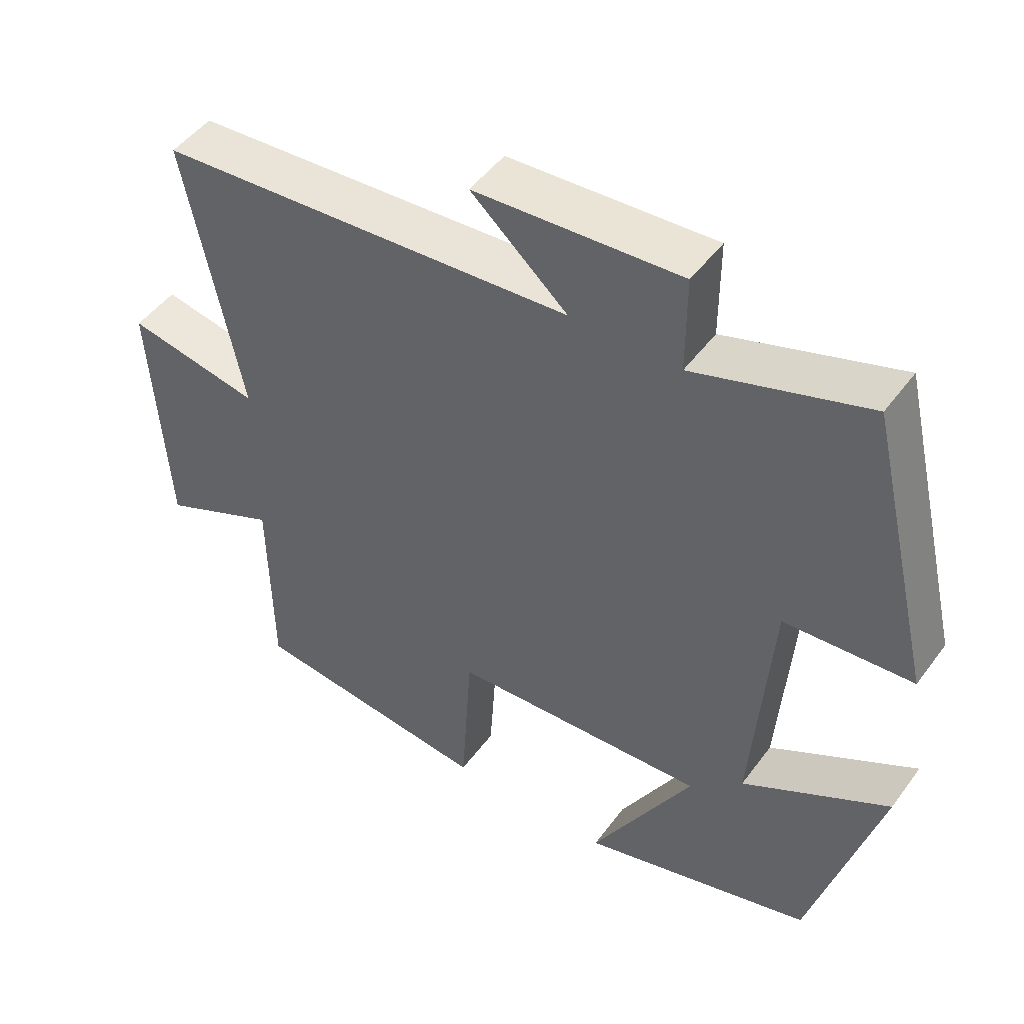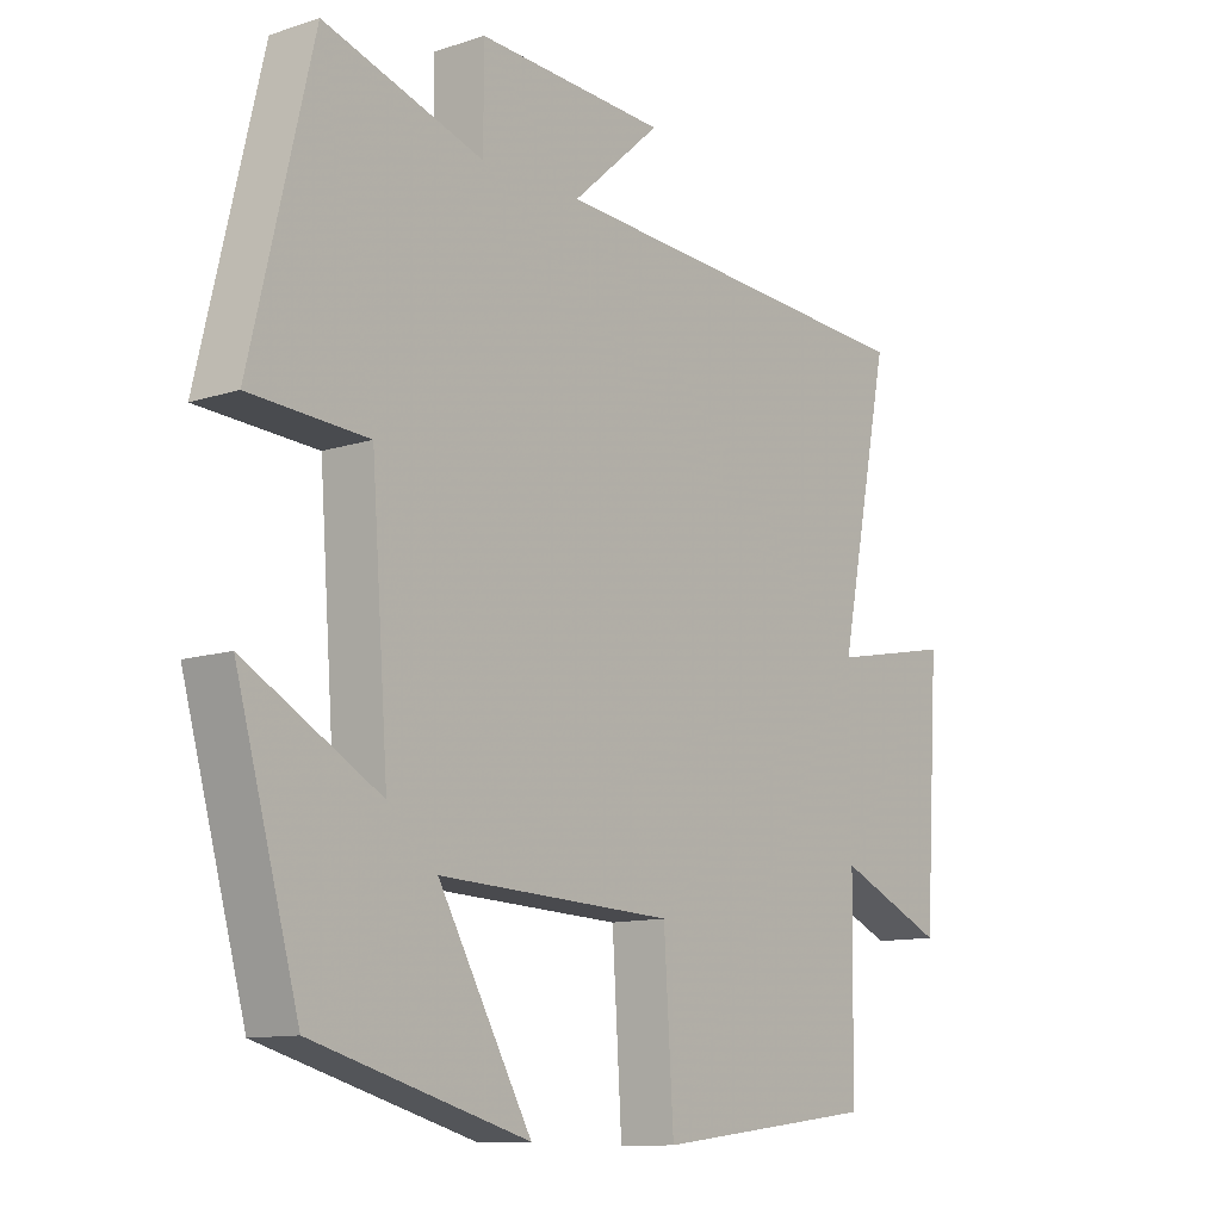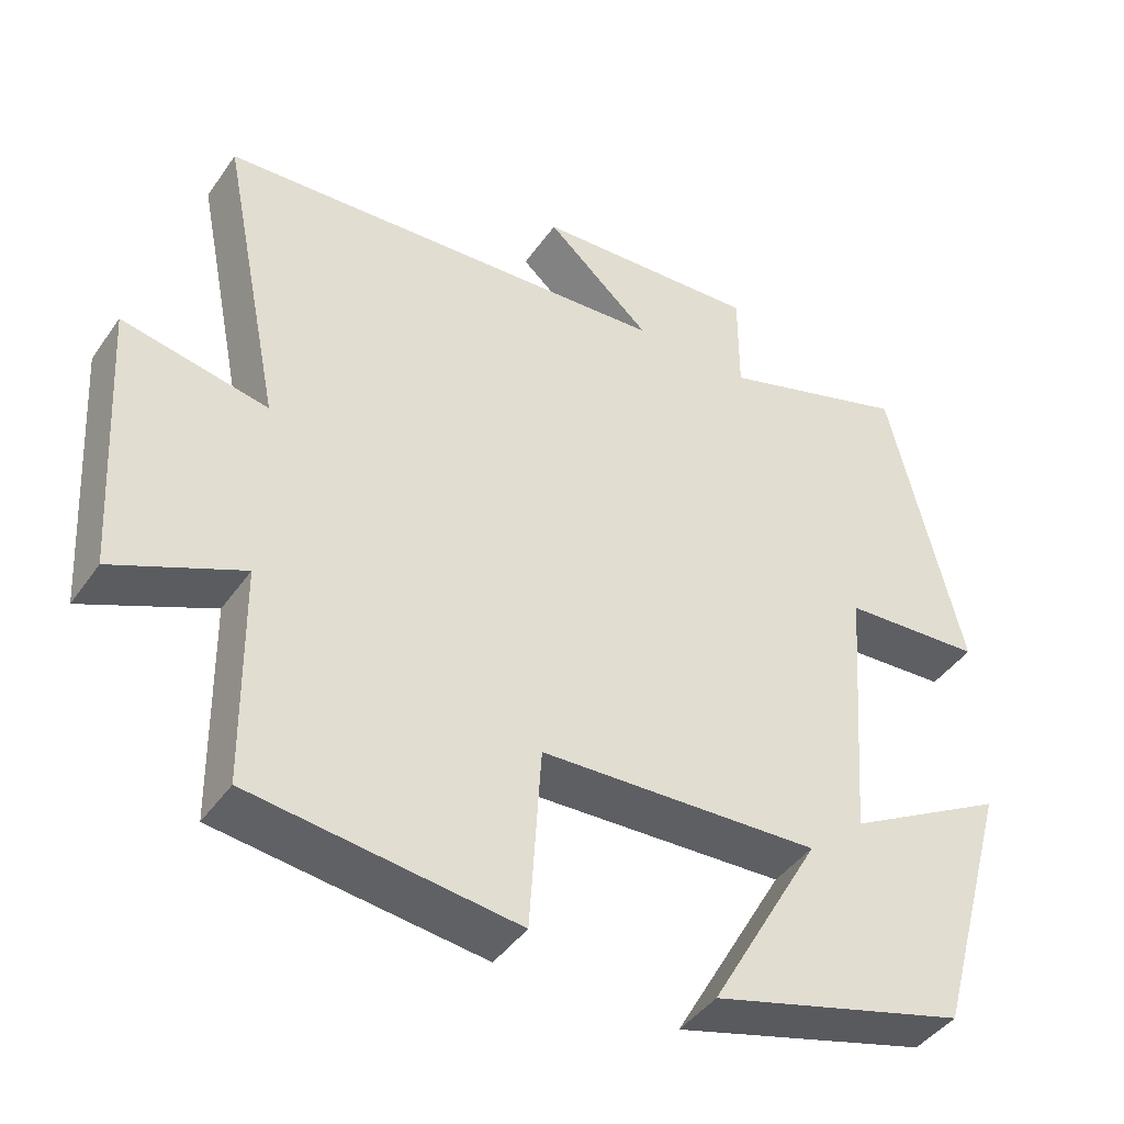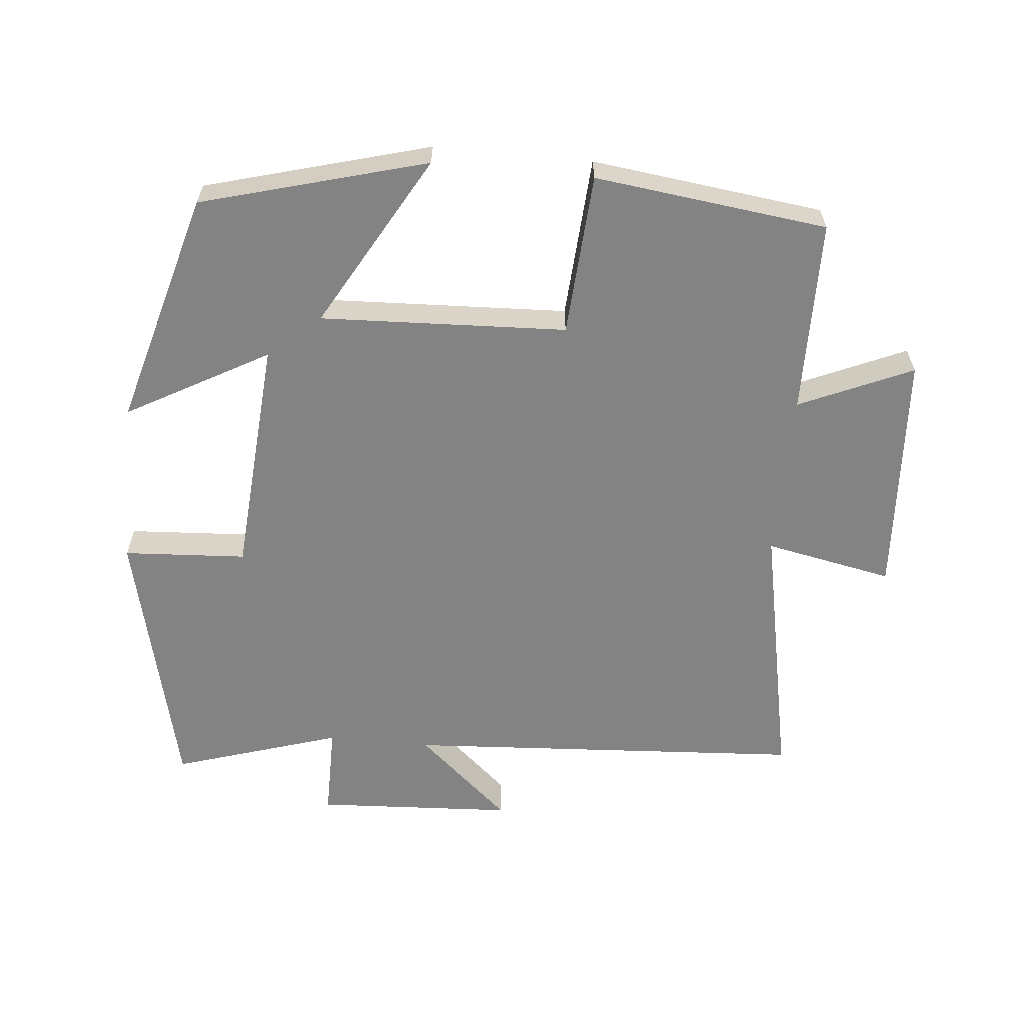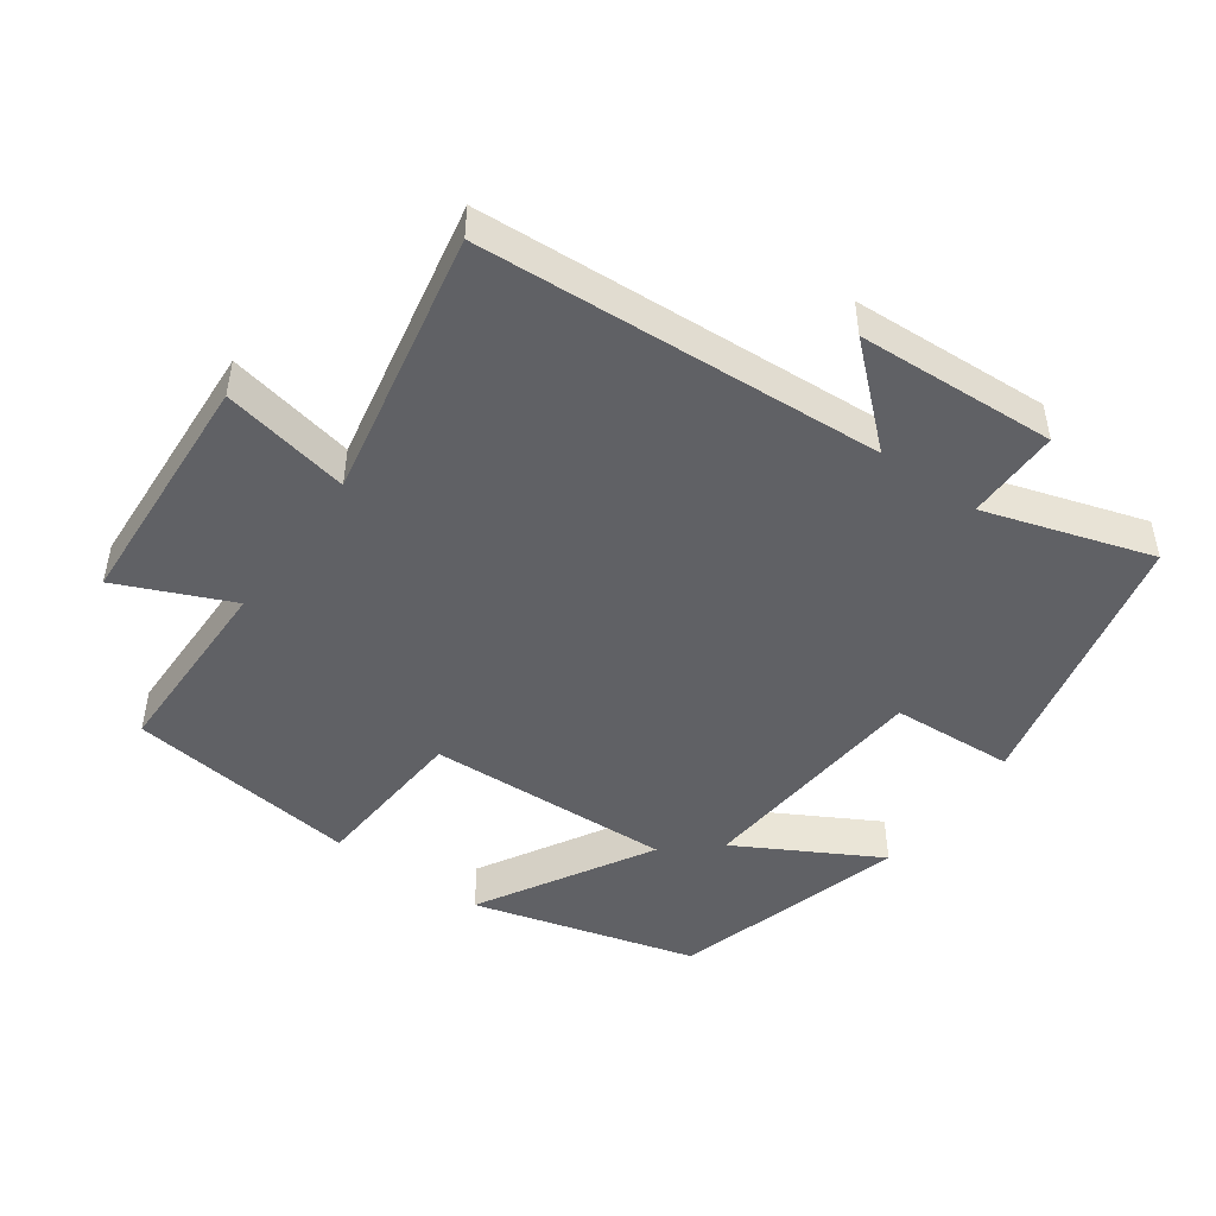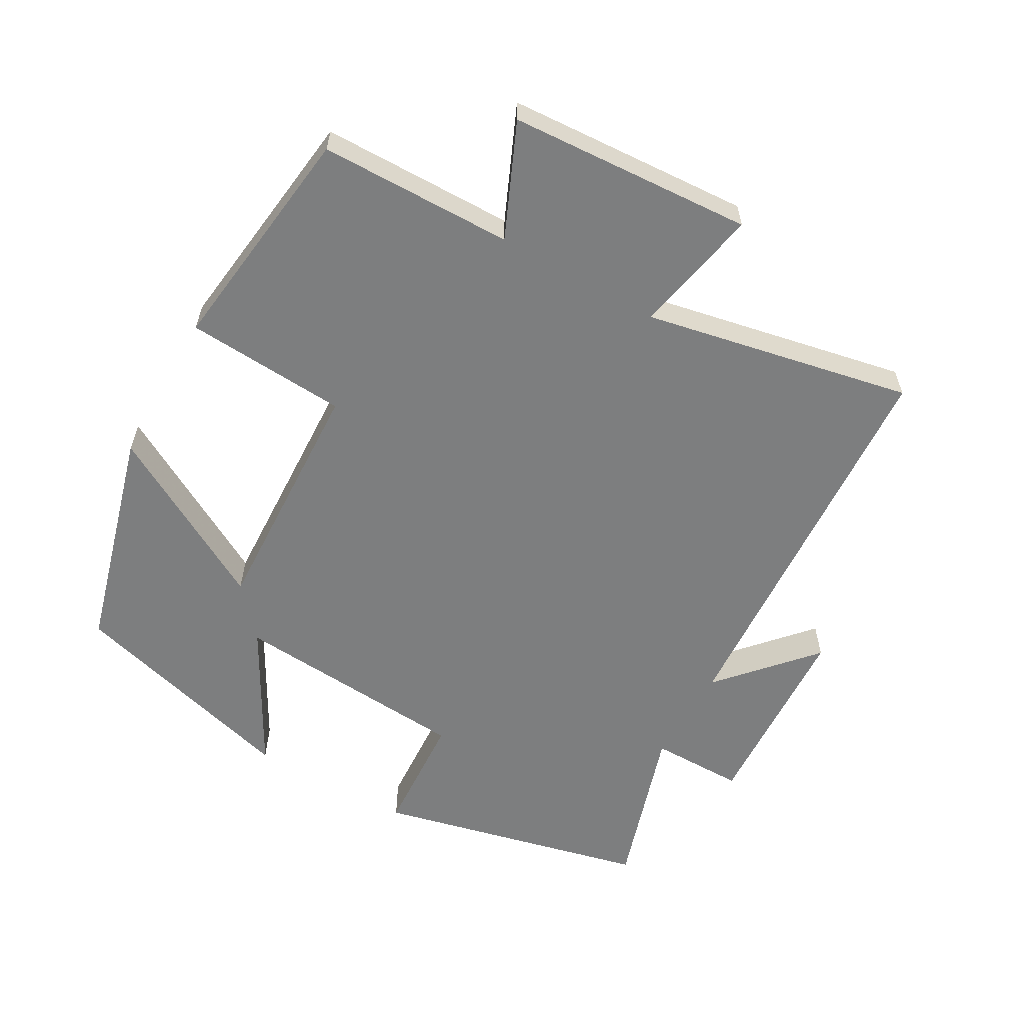
<metadata>
{"format":"obj","ext":"obj","renderer":"f3d","projection":"perspective","resolution":1024,"background":"white","views":[{"elev":48.2,"azim":34.7,"up":"+Z"},{"elev":-11.3,"azim":128.6,"up":"+Z"},{"elev":-43.1,"azim":-32.3,"up":"+Z"},{"elev":-61.1,"azim":174.5,"up":"+Y"},{"elev":-47.2,"azim":-35.8,"up":"+Y"},{"elev":-59.3,"azim":-119.6,"up":"+Y"}]}
</metadata>
<code>
v 0.406 0.07 0.577
v 0.5 0.07 0.18
v 0.32 0.07 0.169
v 0.294 0.07 -0.181
v 0.5 0.07 -0.066
v 0.404 0.07 -0.409
v 0.076 0.07 -0.5
v 0.219 0.07 -0.247
v -0.141 0.07 -0.263
v -0.156 0.07 -0.5
v -0.496 0.07 -0.458
v -0.5 0.07 -0.175
v -0.665 0.07 -0.248
v -0.687 0.07 0.108
v -0.5 0.07 0.071
v -0.579 0.07 0.463
v 0.008 0.07 0.5
v -0.128 0.07 0.621
v 0.162 0.07 0.637
v 0.162 0.07 0.5
v 0.406 0 0.577
v 0.5 0 0.18
v 0.32 0 0.169
v 0.294 0 -0.181
v 0.5 0 -0.066
v 0.404 0 -0.409
v 0.076 0 -0.5
v 0.219 0 -0.247
v -0.141 0 -0.263
v -0.156 0 -0.5
v -0.496 0 -0.458
v -0.5 0 -0.175
v -0.665 0 -0.248
v -0.687 0 0.108
v -0.5 0 0.071
v -0.579 0 0.463
v 0.008 0 0.5
v -0.128 0 0.621
v 0.162 0 0.637
v 0.162 0 0.5
f 17 18 19 20
f 15 16 17 20
f 15 20 1
f 12 13 14 15
f 11 12 15
f 10 11 15
f 9 10 15
f 8 9 15 1
f 6 7 8
f 5 6 8
f 4 5 8
f 3 4 8
f 3 8 1
f 1 2 3
f 40 39 38 37
f 40 37 36 35
f 21 40 35
f 35 34 33 32
f 35 32 31
f 35 31 30
f 35 30 29
f 21 35 29 28
f 28 27 26
f 28 26 25
f 28 25 24
f 28 24 23
f 21 28 23
f 23 22 21
f 1 21 22 2
f 2 22 23 3
f 3 23 24 4
f 4 24 25 5
f 5 25 26 6
f 6 26 27 7
f 7 27 28 8
f 8 28 29 9
f 9 29 30 10
f 10 30 31 11
f 11 31 32 12
f 12 32 33 13
f 13 33 34 14
f 14 34 35 15
f 15 35 36 16
f 16 36 37 17
f 17 37 38 18
f 18 38 39 19
f 19 39 40 20
f 20 40 21 1

</code>
